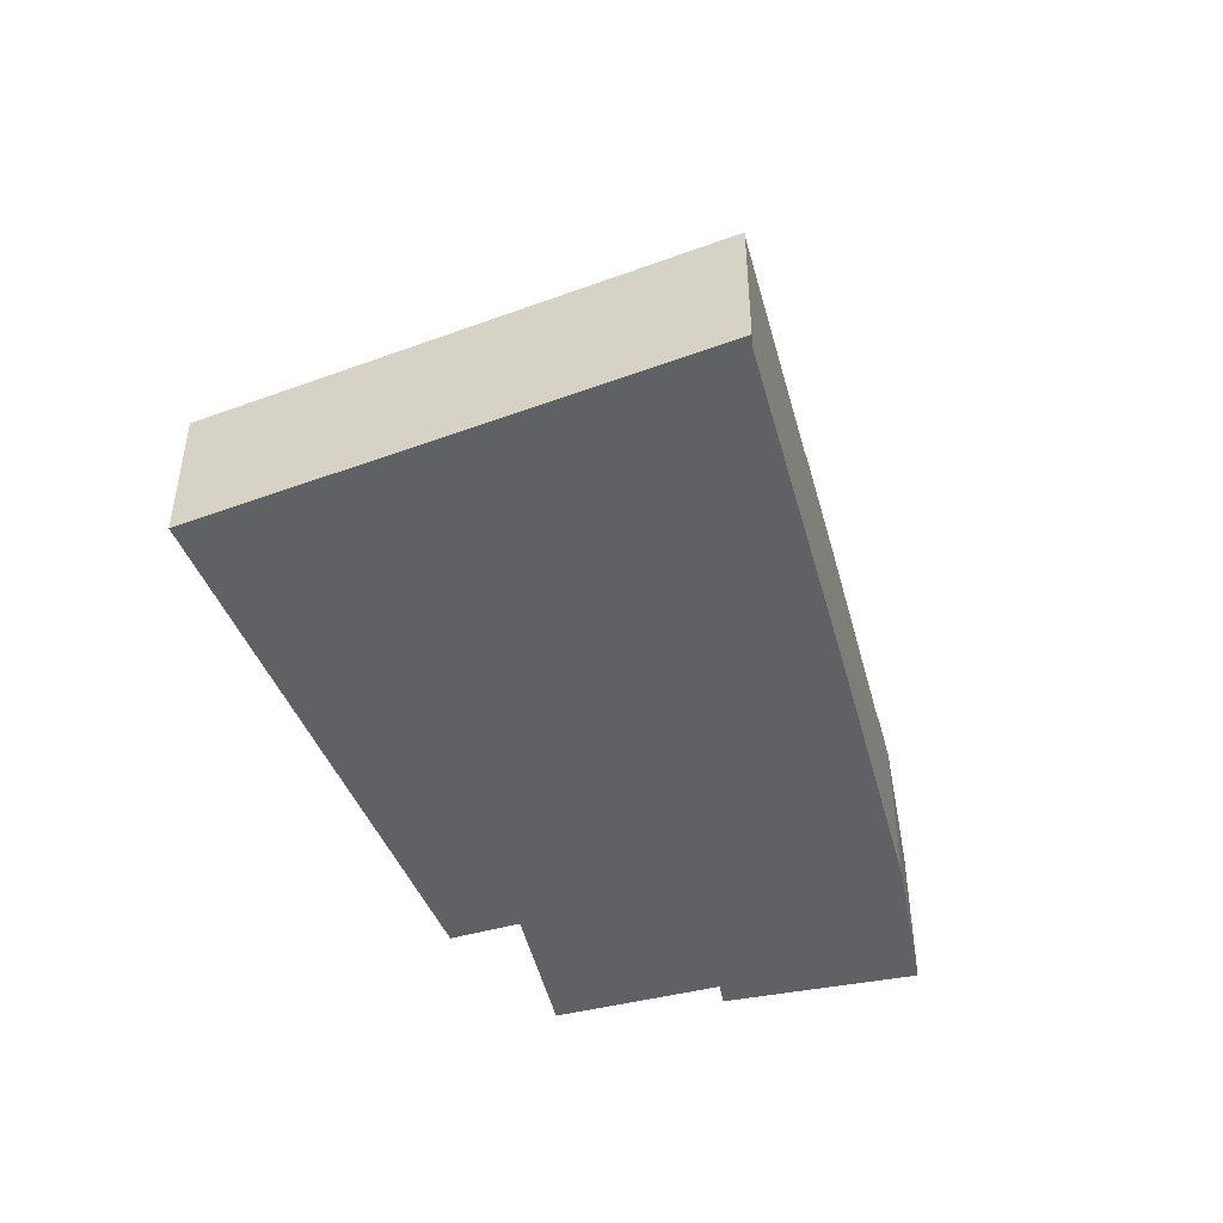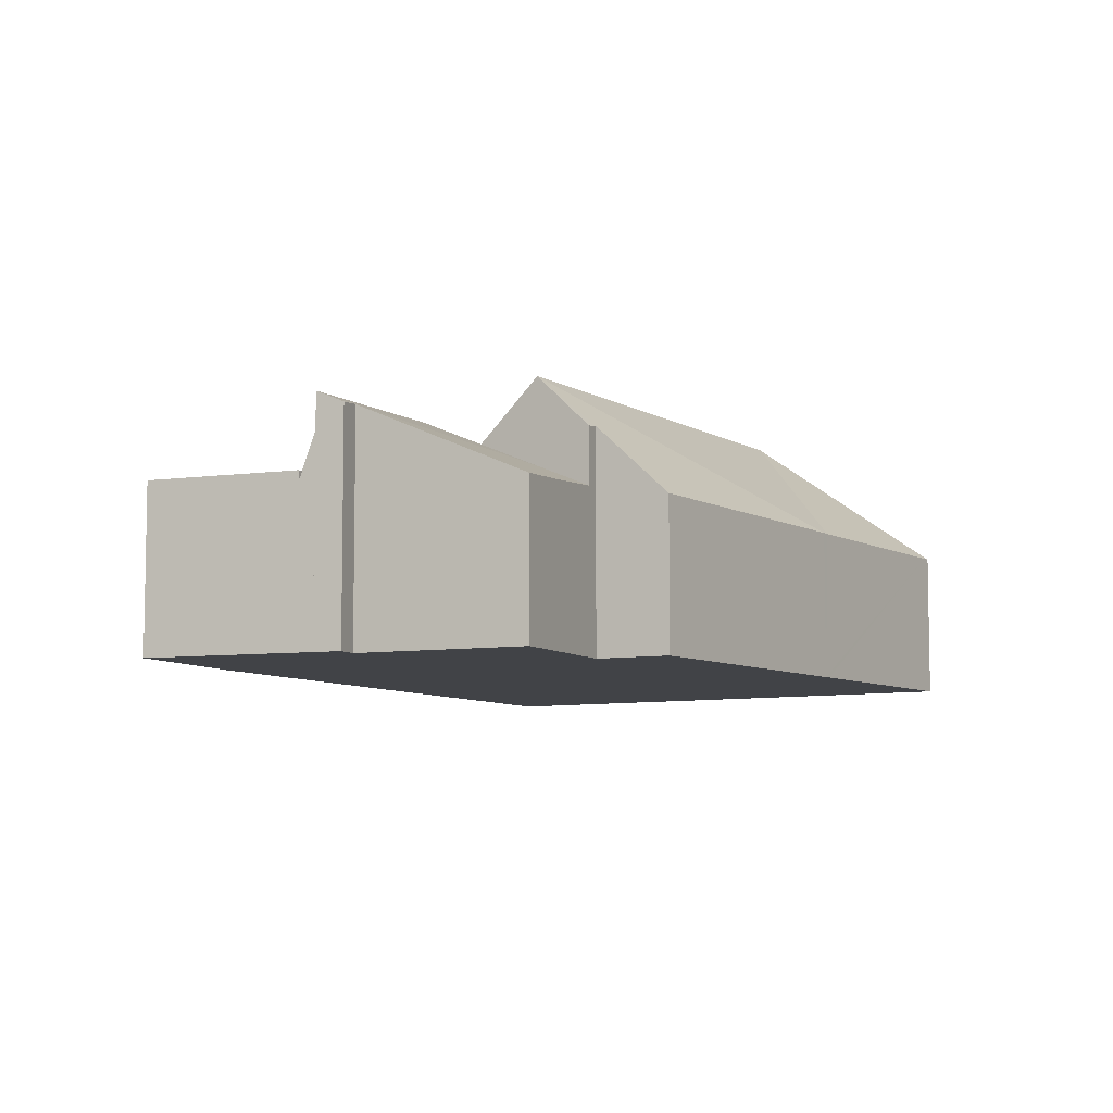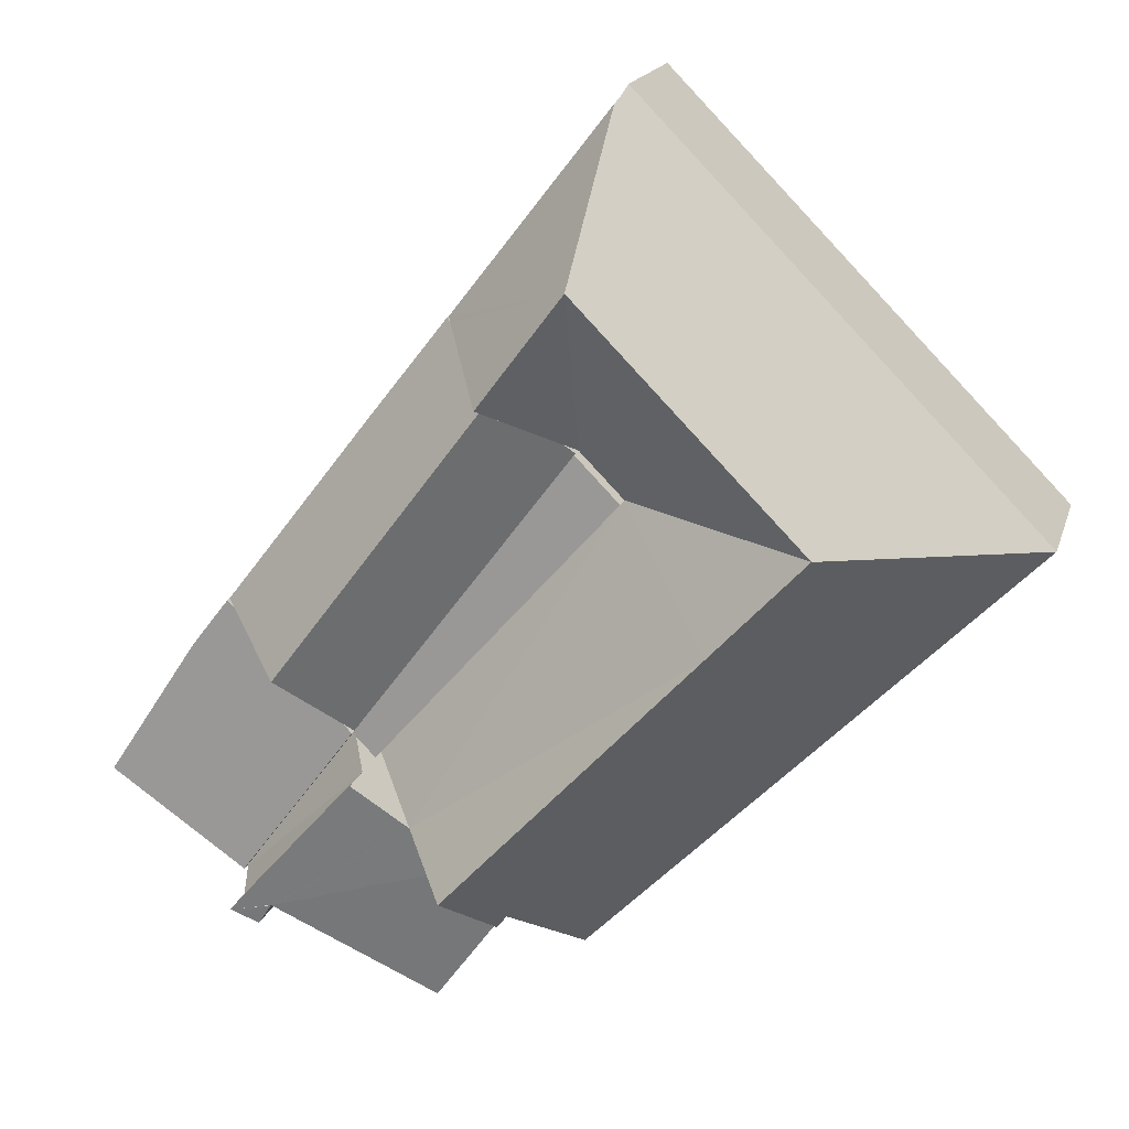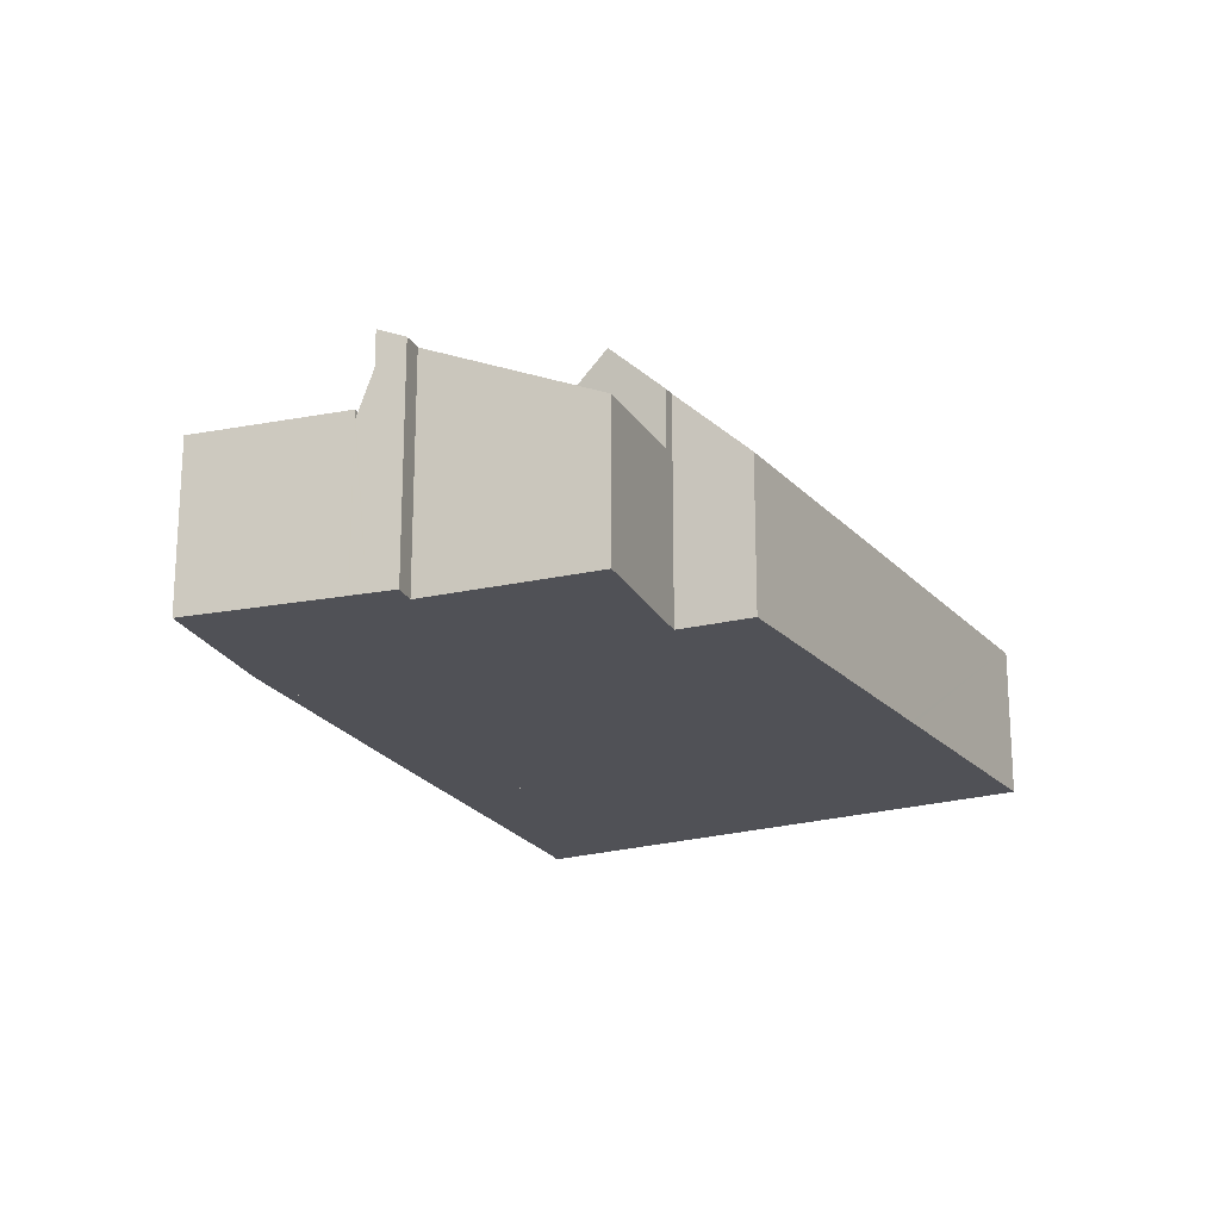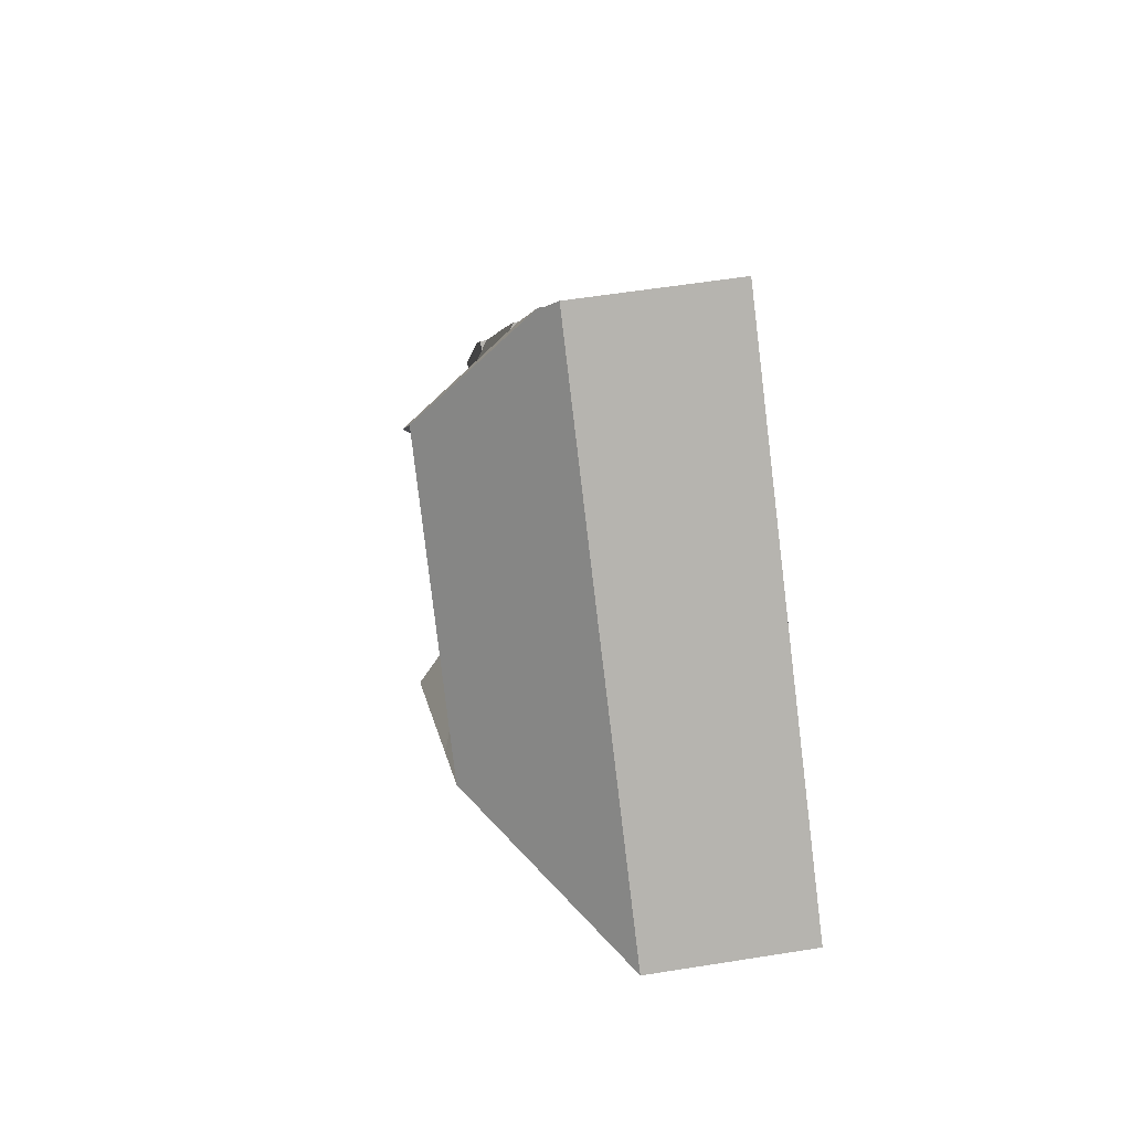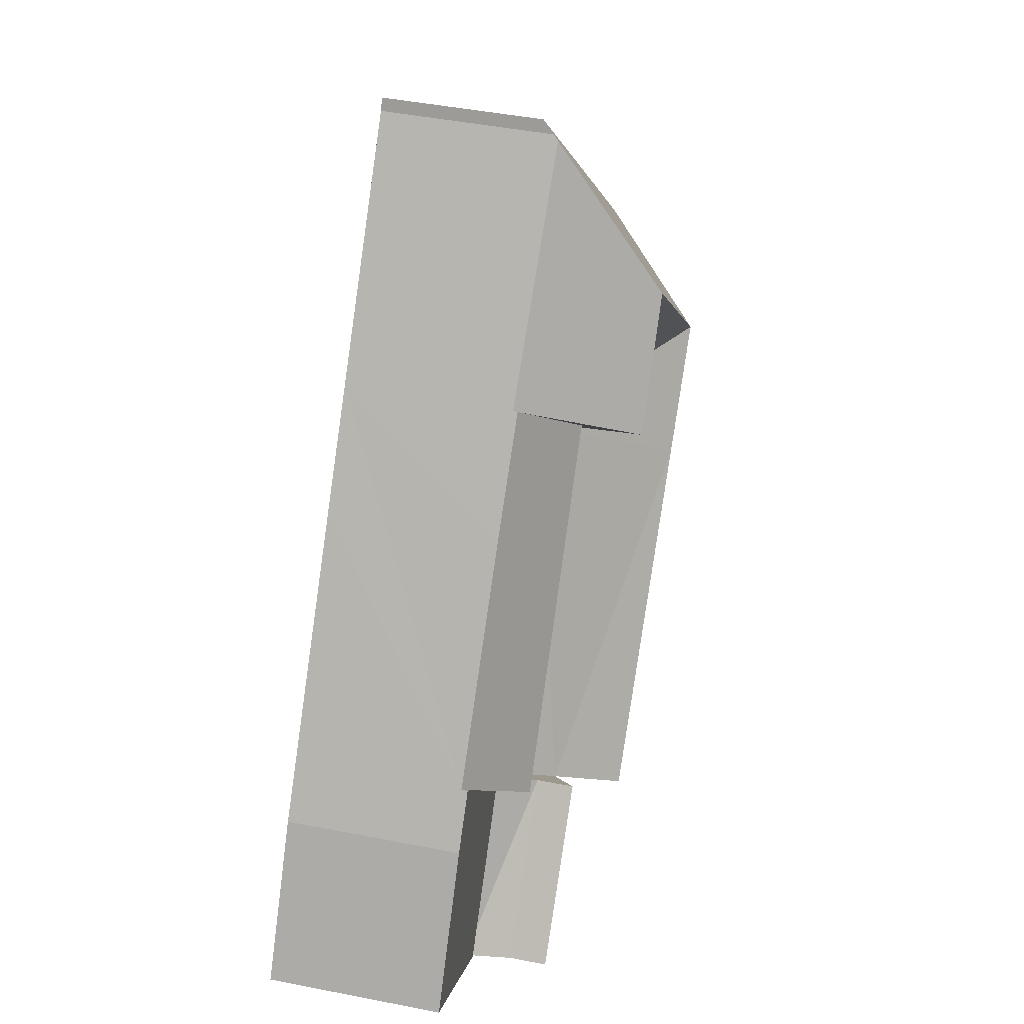
<metadata>
{"format":"obj","ext":"obj","renderer":"f3d","projection":"perspective","resolution":1024,"background":"white","views":[{"elev":-47.9,"azim":-22.9,"up":"+Y"},{"elev":-7.1,"azim":167.4,"up":"+Y"},{"elev":17.5,"azim":-165.2,"up":"+Z"},{"elev":-20.4,"azim":164.3,"up":"+Y"},{"elev":54.8,"azim":-99.7,"up":"+Z"},{"elev":44.6,"azim":103.0,"up":"+Z"}]}
</metadata>
<code>
v  18 6.932 0.819
v  29.02 6.932 -11.59
v  26.79 9.856 -13.84
v  13.3 12.65 -3.95
v  24.67 12.65 -16
v  9.062 12.65 0.543
v  22.32 10.26 -17.3
v  8.86 7.025 -8.837
v  22.77 10.15 -17.92
v  19.64 7.025 -19.59
v  8.671 7.018 -8.648
v  8.607 7.016 -8.584
v  0.32 7.016 -0.319
v  0 7.015 4.295e-16
v  9.853 7.025 9.997
v  13.89 12.65 5.445
v  12.54 7.025 12.72
v  16.23 12.65 7.819
v  19.09 12.65 10.72
v  17.92 7.025 18.18
v  18.17 7.523 17.67
v  18.33 7.751 17.48
v  18.23 7.6 17.61
v  25.45 7.448 8.378
v  25.27 7.815 8.191
v  22.85 12.65 5.737
v  19.99 6.932 2.835
v  20.43 7.815 3.283
v  29.02 7.095e-16 -11.59
v  22.77 1.097e-15 -17.92
v  26.79 8.477e-16 -13.84
v  24.67 9.795e-16 -16
v  22.32 1.059e-15 -17.3
v  19.64 1.199e-15 -19.59
v  25.45 -5.13e-16 8.378
v  25.27 -5.016e-16 8.191
v  22.85 -3.513e-16 5.737
v  19.99 -1.736e-16 2.835
v  18 -5.015e-17 0.819
v  20.43 -2.01e-16 3.283
v  18.17 -1.082e-15 17.67
v  17.92 -1.113e-15 18.18
v  18.33 -1.07e-15 17.48
v  18.23 -1.078e-15 17.61
v  8.86 5.411e-16 -8.837
v  8.671 5.295e-16 -8.648
v  8.607 5.256e-16 -8.584
v  0.32 1.953e-17 -0.319
v  0 0 0
v  9.853 -6.121e-16 9.997
v  12.54 -7.79e-16 12.72
v  30.06 7.695 -10.53
v  18 7.695 0.819
v  19.99 7.695 2.835
v  29.02 7.695 -11.59
v  29.89 7.695 -10.7
v  30.06 6.448e-16 -10.53
v  29.89 6.549e-16 -10.7
v  28.9 7.588 3.977
v  25.45 7.653 8.378
v  22.85 9.953 5.737
v  35.69 7.508 -4.82
v  35.37 7.789 -5.143
v  32.92 9.953 -7.627
v  19.99 7.425 2.835
v  30.47 7.789 -10.11
v  30.06 7.425 -10.53
v  28.9 -2.435e-16 3.977
v  35.69 2.951e-16 -4.82
v  30.47 6.191e-16 -10.11
v  35.37 3.149e-16 -5.143
v  32.92 4.67e-16 -7.627
v  35.37 7.365 -17.59
v  30.06 7.365 -10.53
v  29.02 9.466 -11.59
v  35.33 7.442 -17.62
v  34.74 9.466 -18.03
v  34.74 1.104e-15 -18.03
v  35.37 1.077e-15 -17.59
v  35.33 1.079e-15 -17.62
v  35.37 7.789 -17.59
v  37.41 7.789 -7.05
v  41.52 7.789 -13.31
v  30.06 7.789 -10.53
v  35.69 7.789 -4.82
v  32.92 7.789 -7.627
v  37.41 4.317e-16 -7.05
v  41.52 8.152e-16 -13.31
v  34.63 11.11 -18.11
v  33.02 10.68 -17.86
v  34.74 11.16 -18.03
v  34.51 11.05 -18.19
v  33.63 10.59 -18.8
v  33.01 10.68 -17.84
v  32.99 10.67 -17.85
v  29.02 11.16 -11.59
v  25.03 7.252 -21.02
v  26.5 7.123 -23.03
v  24.67 8.611 -16
v  22.77 7.498 -17.92
v  34.51 1.114e-15 -18.19
v  33.63 1.151e-15 -18.8
v  34.63 1.109e-15 -18.11
v  33.01 1.092e-15 -17.84
v  32.99 1.093e-15 -17.85
v  26.5 1.41e-15 -23.03
v  33.02 1.093e-15 -17.86
v  25.03 1.287e-15 -21.02
g defaultobject
f 1 2 3
f 4 3 5
f 4 1 3
f 1 4 6
f 5 7 8
f 7 5 9
f 8 7 10
f 8 4 5
f 4 8 11
f 4 11 6
f 6 11 12
f 13 6 12
f 6 13 14
f 15 6 14
f 6 15 16
f 16 15 17
f 16 17 18
f 18 17 19
f 19 17 20
f 19 20 21
f 19 21 22
f 22 21 23
f 24 19 22
f 19 24 25
f 19 25 26
f 26 27 19
f 27 26 28
f 6 27 1
f 27 6 16
f 27 16 19
f 19 16 18
f 3 9 5
f 9 3 2
f 9 2 29
f 9 29 30
f 30 29 31
f 30 31 32
f 33 10 7
f 10 33 34
f 25 28 26
f 28 25 24
f 28 24 35
f 28 35 27
f 27 35 36
f 27 36 37
f 27 37 1
f 1 37 38
f 1 38 39
f 38 37 40
f 39 2 1
f 2 39 29
f 20 41 21
f 41 20 42
f 23 24 22
f 24 23 21
f 24 21 41
f 24 41 35
f 35 41 43
f 43 41 44
f 9 33 7
f 33 9 30
f 34 8 10
f 8 34 45
f 8 45 11
f 11 45 12
f 12 45 13
f 13 45 46
f 13 46 47
f 13 47 48
f 13 48 14
f 14 48 49
f 49 15 14
f 15 49 50
f 15 50 17
f 17 50 51
f 17 51 20
f 20 51 42
f 51 41 42
f 41 51 44
f 44 51 43
f 43 51 35
f 35 51 36
f 36 51 37
f 37 51 50
f 37 50 40
f 40 50 49
f 40 49 38
f 38 49 39
f 39 49 29
f 29 49 48
f 29 48 47
f 29 47 31
f 31 47 32
f 32 47 46
f 32 46 45
f 32 45 33
f 33 45 34
f 30 32 33
f 52 53 54
f 53 52 55
f 55 52 56
f 57 56 52
f 56 57 55
f 55 57 29
f 29 57 58
f 29 53 55
f 53 29 39
f 39 54 53
f 54 39 38
f 38 52 54
f 52 38 57
f 38 58 57
f 58 38 29
f 29 38 39
f 59 25 60
f 25 59 61
f 61 59 62
f 61 62 63
f 61 63 64
f 65 66 67
f 66 65 64
f 64 65 28
f 64 28 61
f 28 25 61
f 25 28 65
f 25 65 38
f 25 38 60
f 60 38 35
f 35 38 40
f 35 40 37
f 35 37 36
f 35 59 60
f 59 35 62
f 62 35 68
f 62 68 69
f 63 66 64
f 66 63 62
f 66 62 69
f 66 69 67
f 67 69 70
f 67 70 57
f 70 69 71
f 70 71 72
f 57 65 67
f 65 57 38
f 68 71 69
f 71 68 72
f 72 68 70
f 70 68 57
f 57 68 35
f 57 35 36
f 57 36 37
f 57 37 40
f 57 40 38
f 73 56 74
f 56 73 75
f 75 73 76
f 75 76 77
f 78 75 77
f 75 78 29
f 29 56 75
f 56 29 74
f 74 29 57
f 57 29 58
f 57 73 74
f 73 57 79
f 76 78 77
f 78 76 73
f 78 73 80
f 80 73 79
f 58 79 57
f 79 58 29
f 79 29 78
f 79 78 80
f 81 82 83
f 82 81 84
f 82 84 66
f 82 66 85
f 85 66 63
f 63 66 86
f 63 69 85
f 69 63 86
f 69 86 66
f 69 66 84
f 69 84 70
f 70 84 57
f 69 70 72
f 69 72 71
f 69 82 85
f 82 69 87
f 87 83 82
f 83 87 88
f 88 81 83
f 81 88 79
f 79 84 81
f 84 79 57
f 87 79 88
f 79 87 69
f 79 69 71
f 79 71 72
f 79 72 70
f 79 70 57
f 89 90 91
f 90 89 92
f 90 92 93
f 3 94 95
f 96 94 3
f 94 96 91
f 97 95 98
f 95 97 99
f 95 99 3
f 99 97 100
f 29 91 96
f 91 29 78
f 78 89 91
f 89 78 92
f 92 78 93
f 93 78 101
f 93 101 102
f 101 78 103
f 104 95 94
f 95 104 105
f 105 98 95
f 98 105 106
f 102 90 93
f 90 102 94
f 94 102 104
f 104 102 107
f 106 97 98
f 97 106 100
f 100 106 30
f 30 106 108
f 3 29 96
f 29 3 99
f 29 99 100
f 29 100 32
f 32 100 30
f 29 32 31
f 108 32 30
f 32 108 31
f 31 108 106
f 31 106 29
f 29 106 105
f 29 105 104
f 29 104 78
f 78 104 107
f 78 107 102
f 78 102 103
f 103 102 101

</code>
